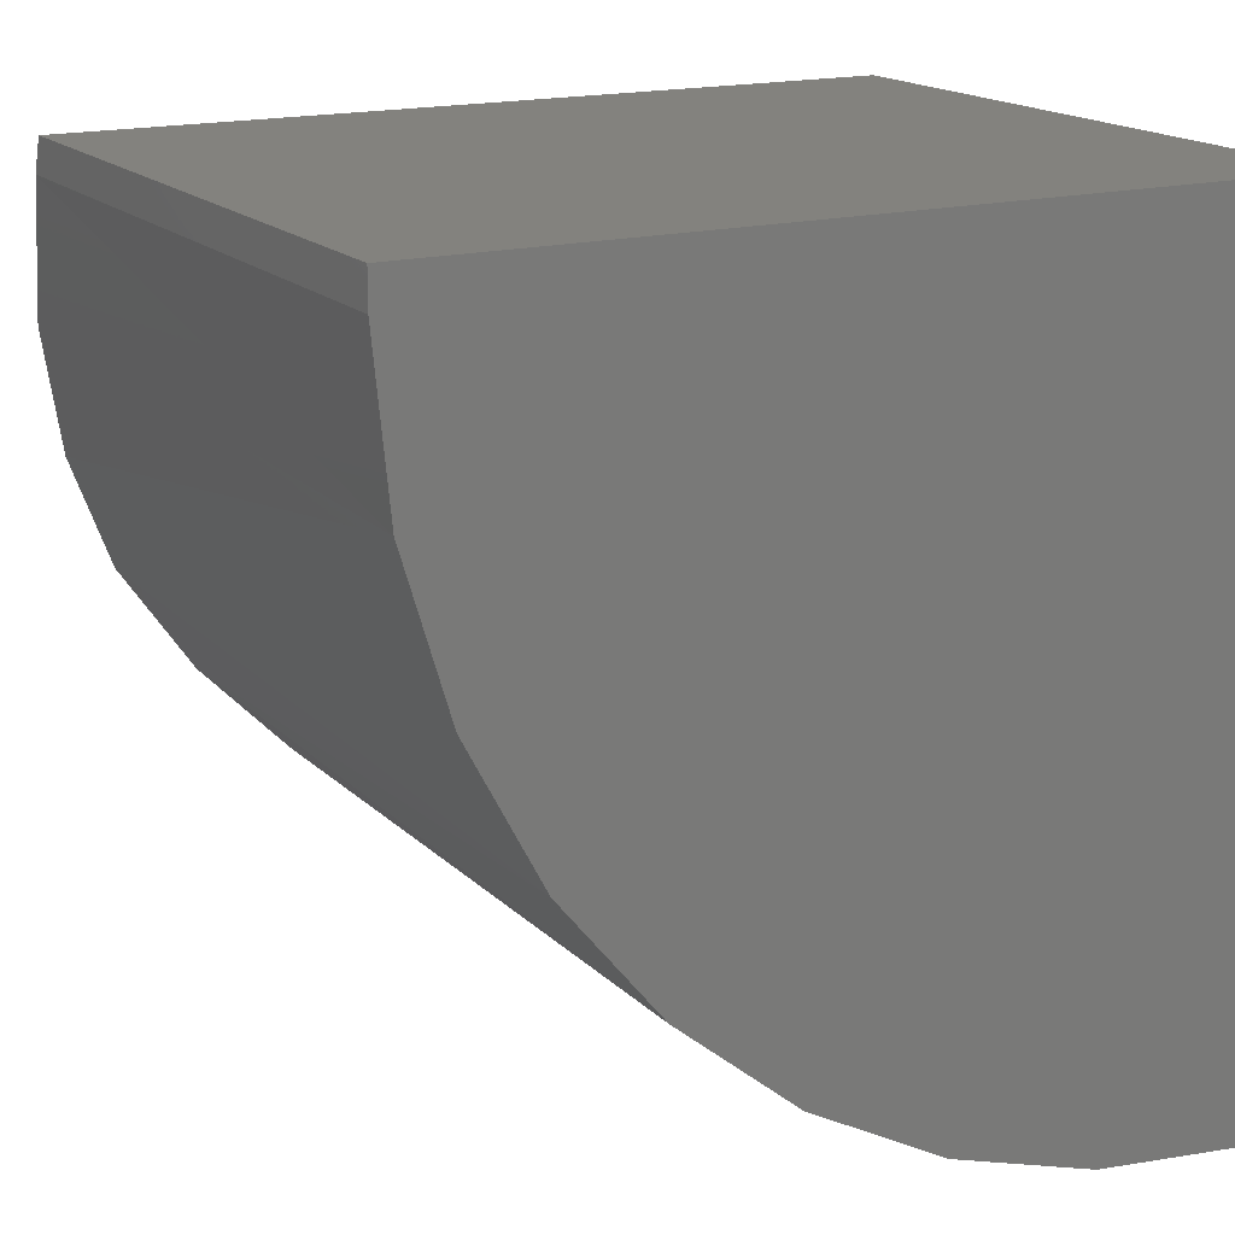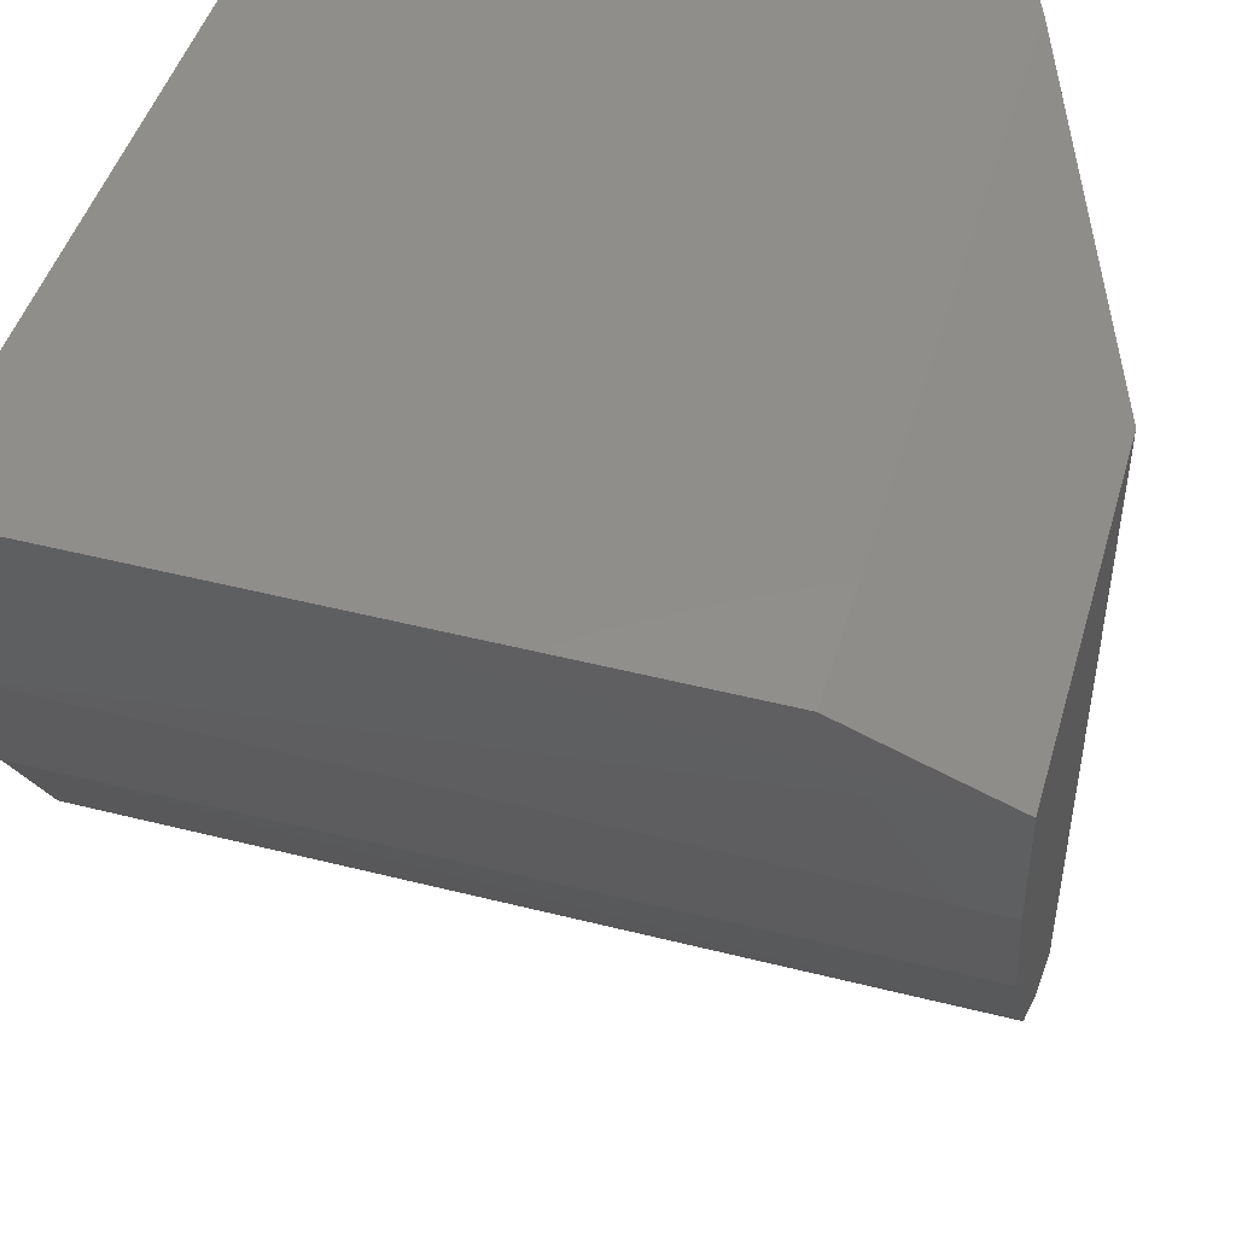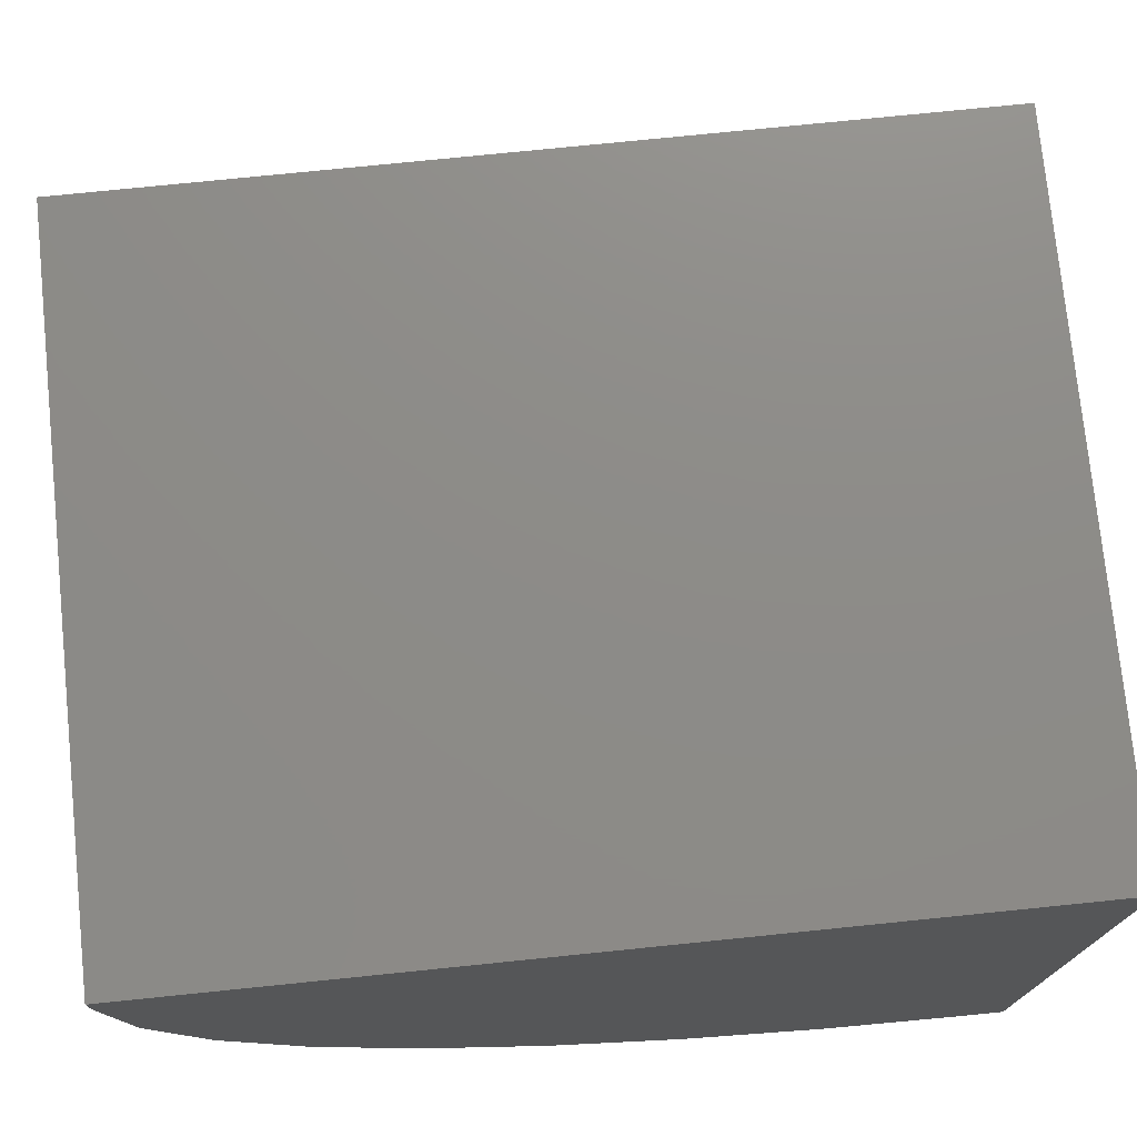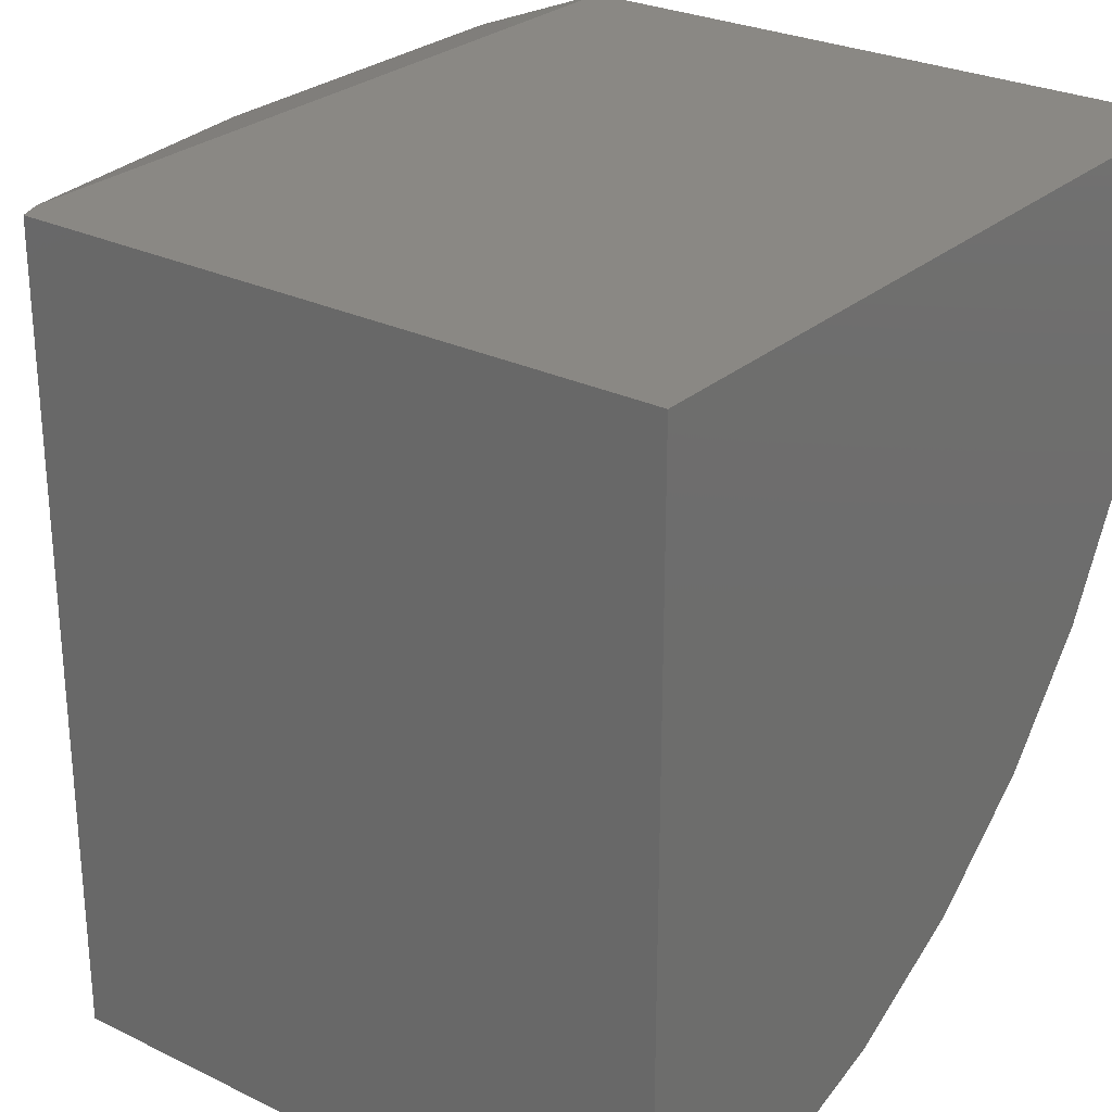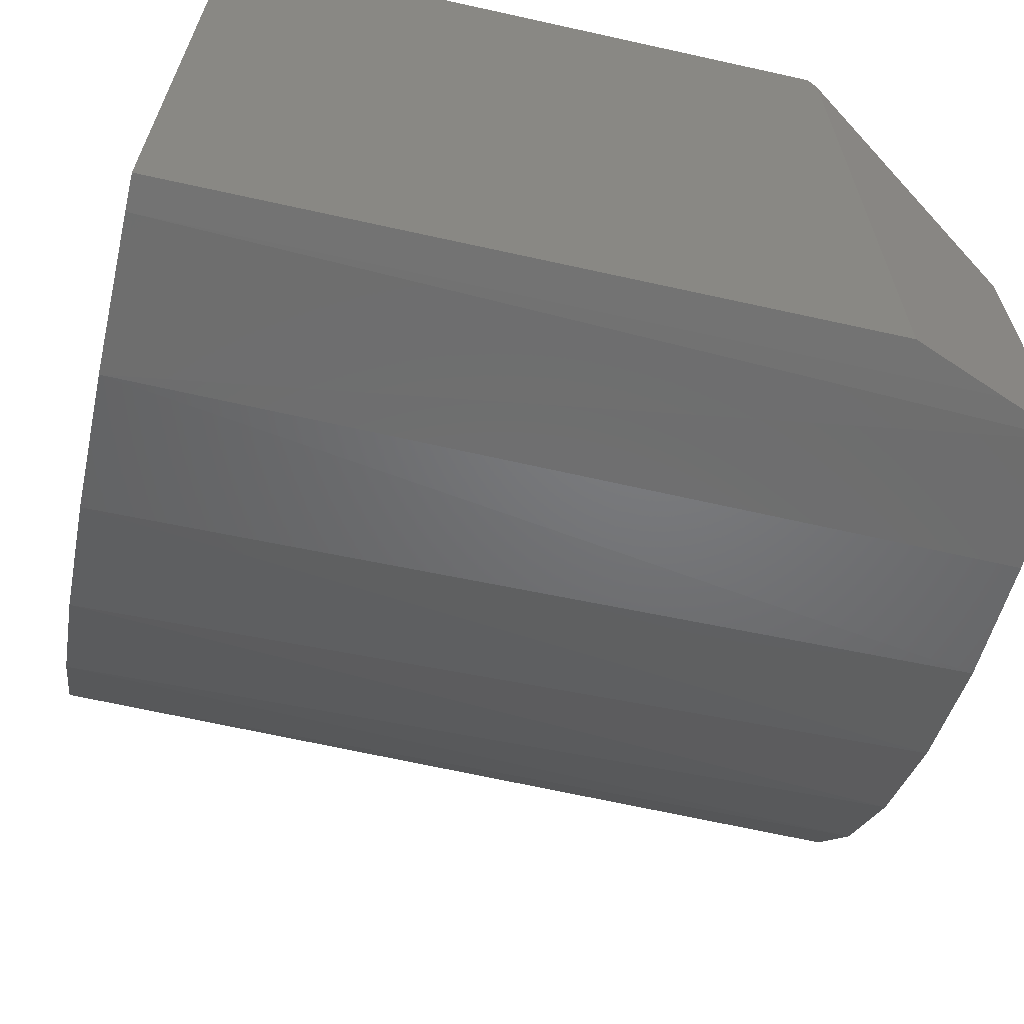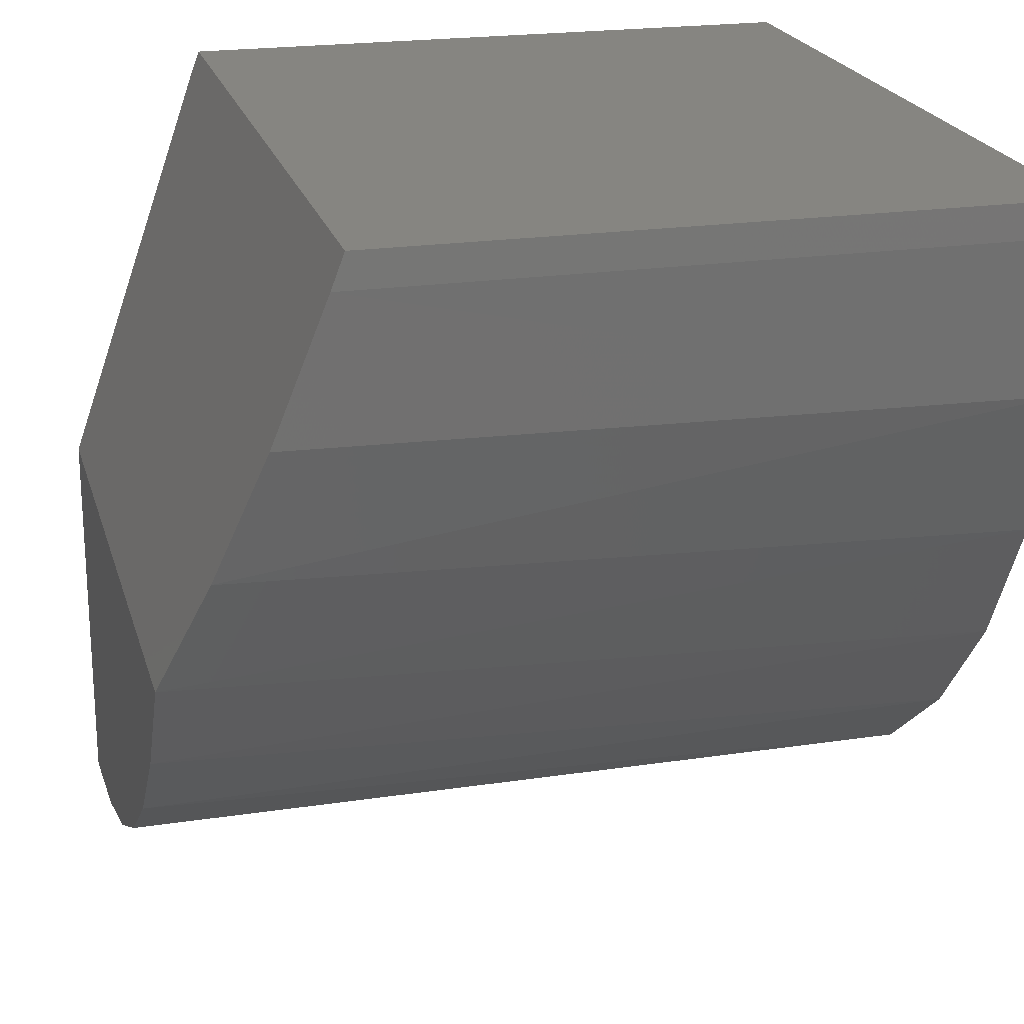
<metadata>
{"format":"stl","ext":"stl","renderer":"f3d","projection":"perspective","resolution":1024,"background":"white","views":[{"elev":16.8,"azim":61.4,"up":"+Z"},{"elev":47.2,"azim":-163.9,"up":"+Y"},{"elev":75.3,"azim":84.2,"up":"+Z"},{"elev":27.0,"azim":37.1,"up":"+Y"},{"elev":-65.7,"azim":167.4,"up":"+Z"},{"elev":21.5,"azim":-14.6,"up":"+Z"}]}
</metadata>
<code>
# stl→obj: 28 verts, 52 faces
v -0.5078 -0.08594 0.75
v -0.5681 -0.07454 0.5913
v -0.5197 -0.08594 0.7188
v -0.5156 0.6641 0.7294
v -0.6562 0.6094 0.3594
v -0.5078 0.6641 0.75
v -0.6562 0.01036 0.3594
v -0.6134 -0.04227 0.4721
v 0.09375 0.3578 0.05471
v 0.09375 0.2335 0.1211
v -0.6562 0.2633 0.1022
v -0.6562 0.1649 0.1732
v 0.09375 0.1246 0.2105
v -0.6562 0.07971 0.2597
v 0.09375 0.03519 0.3194
v 0.09375 -0.03123 0.4437
v 0.09375 -0.07213 0.5785
v -0.596 0.6328 0
v 0.09375 0.6328 0
v -0.6562 0.6094 0.0003822
v 0.09375 0.4926 0.01381
v -0.6562 0.4888 0.01457
v -0.6562 0.3724 0.04885
v 0.09375 -0.08594 0.7188
v 0.09375 0.6641 0
v -0.5156 0.6641 0
v 0.09375 0.6641 0.75
v 0.09375 -0.08594 0.75
f 1 2 3
f 4 5 6
f 6 5 7
f 6 7 1
f 1 7 8
f 1 8 2
f 9 10 11
f 12 11 10
f 10 13 12
f 14 12 13
f 13 15 14
f 8 16 17
f 7 14 15
f 7 15 16
f 7 16 8
f 18 19 20
f 20 19 21
f 20 21 22
f 22 21 23
f 23 21 9
f 23 9 11
f 24 3 17
f 17 3 2
f 17 2 8
f 20 22 23
f 20 23 11
f 20 11 12
f 20 12 14
f 20 14 7
f 20 7 5
f 25 26 27
f 27 26 4
f 27 4 6
f 18 26 19
f 19 26 25
f 4 26 18
f 4 18 20
f 4 20 5
f 3 24 1
f 1 24 28
f 1 28 6
f 6 28 27
f 19 13 10
f 19 10 9
f 19 9 21
f 25 27 28
f 25 28 24
f 25 24 17
f 25 17 16
f 25 16 15
f 25 15 13
f 25 13 19

</code>
